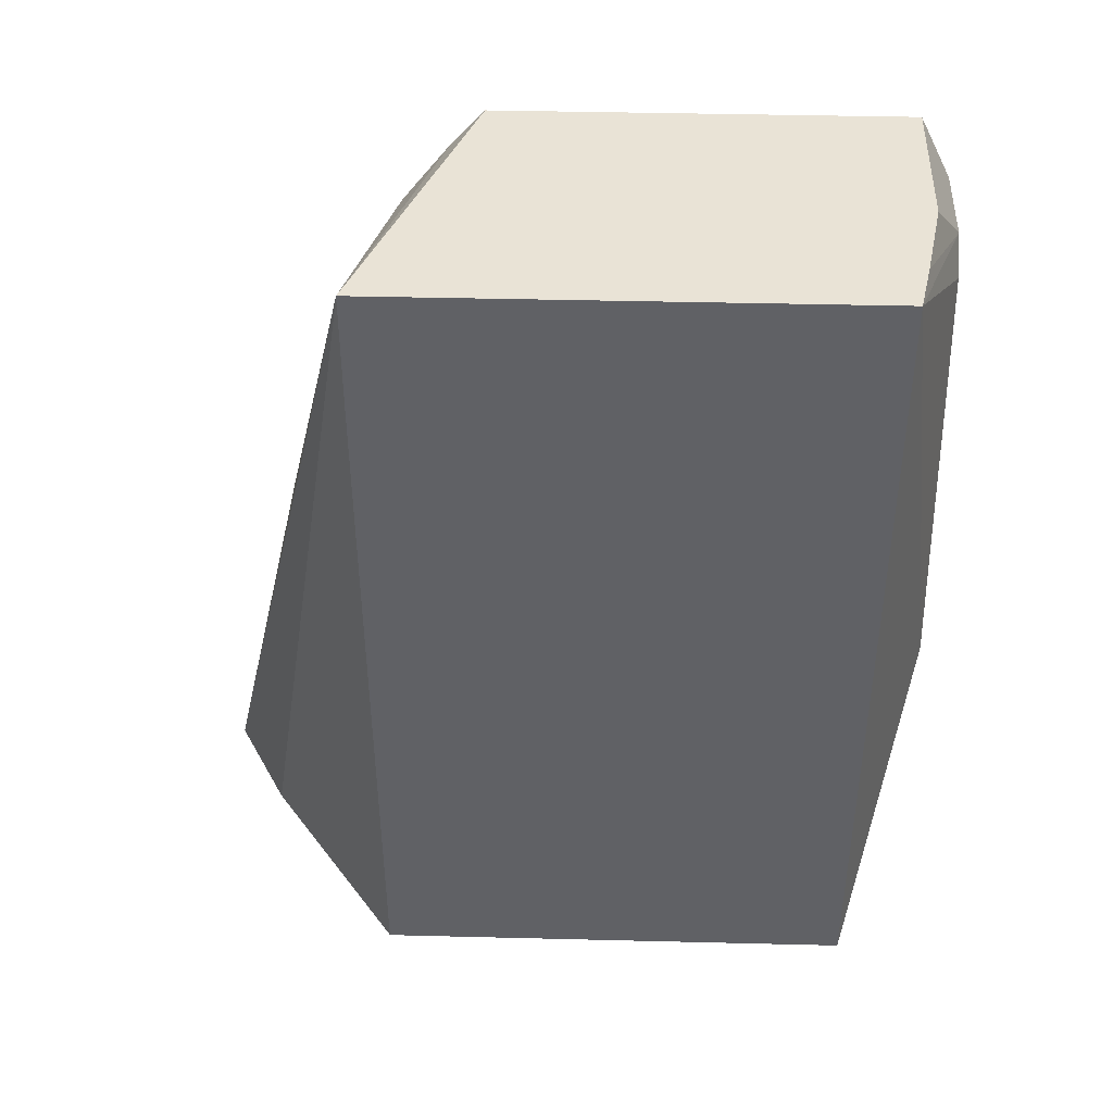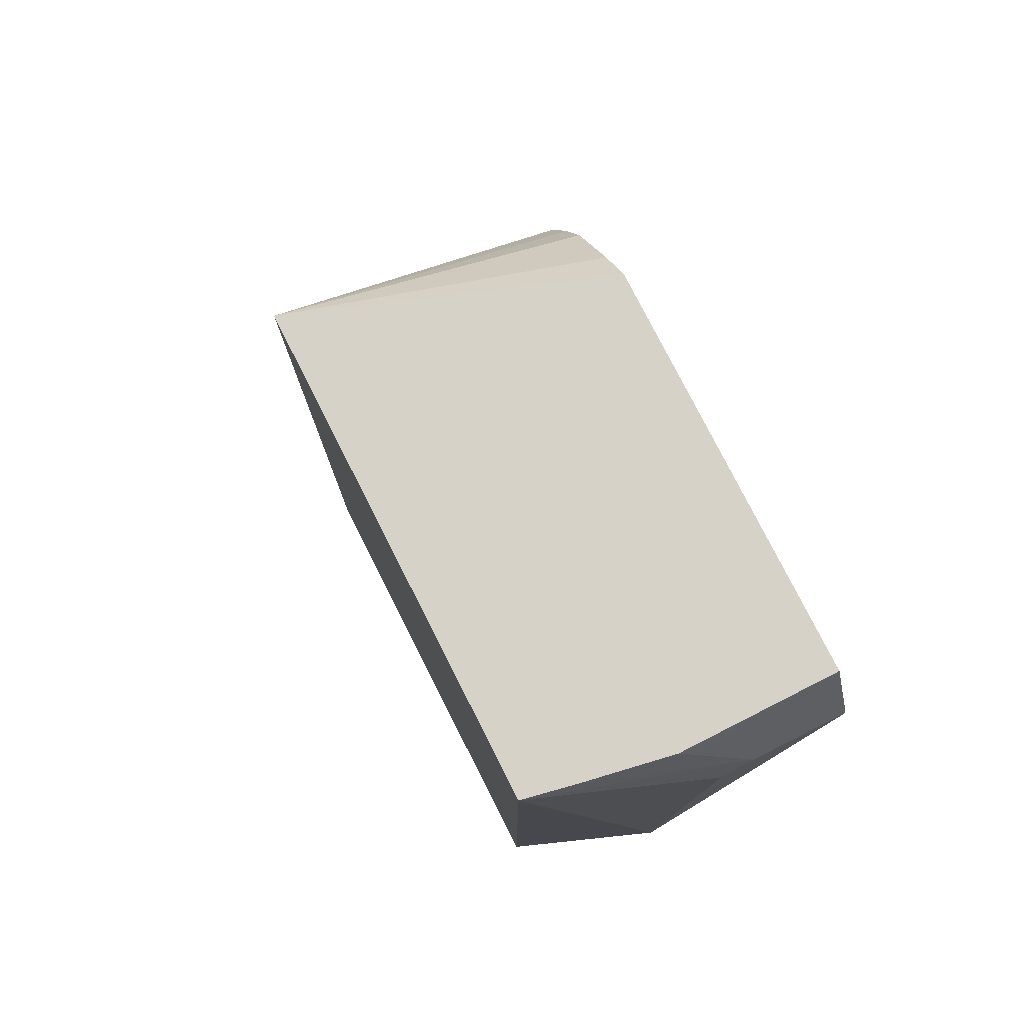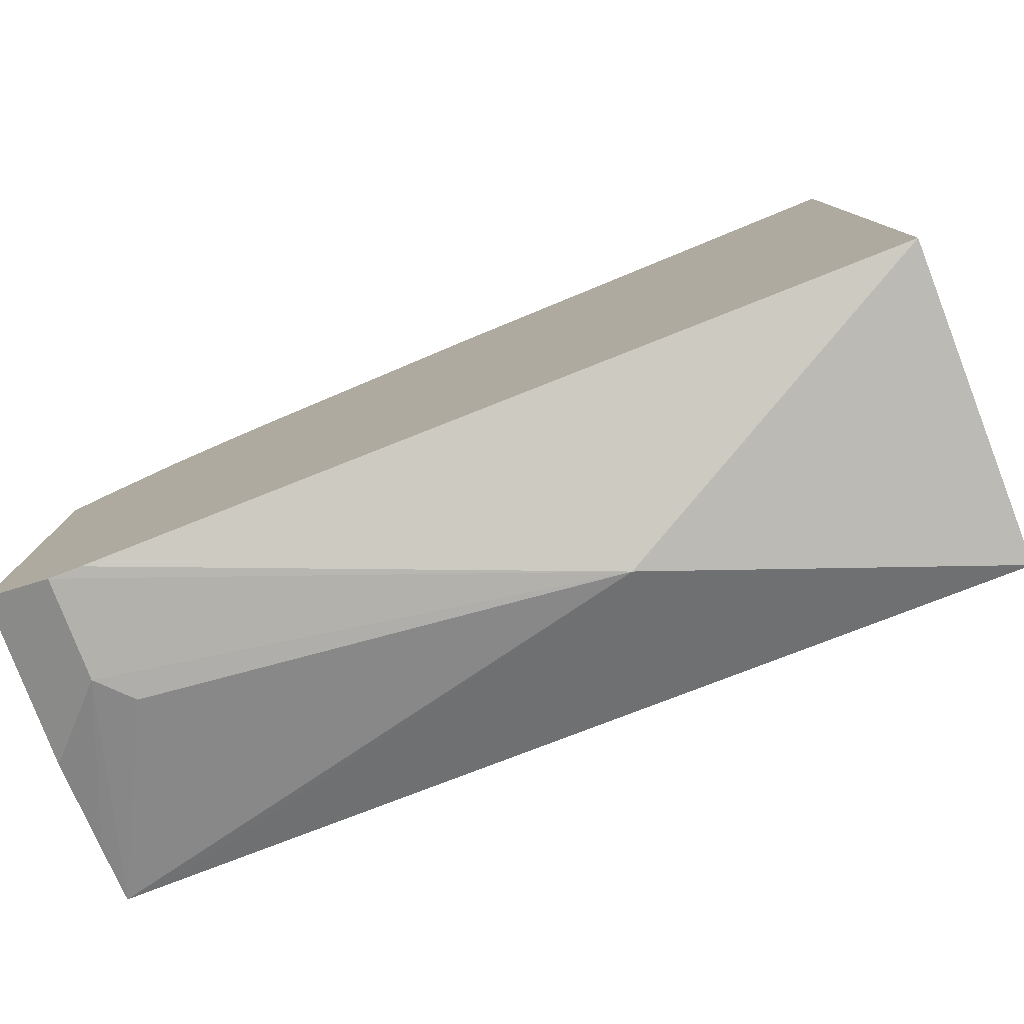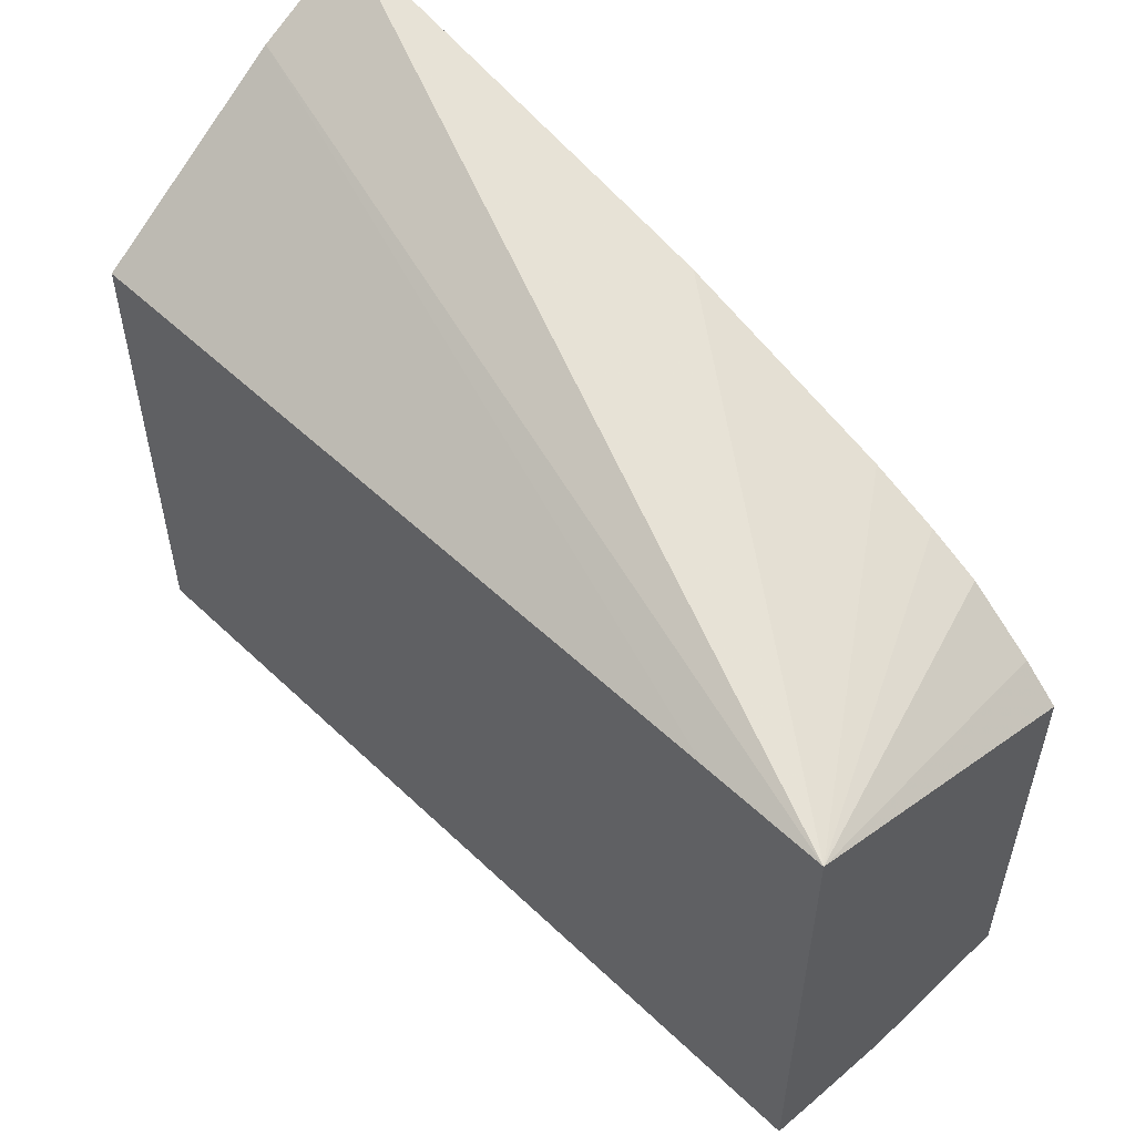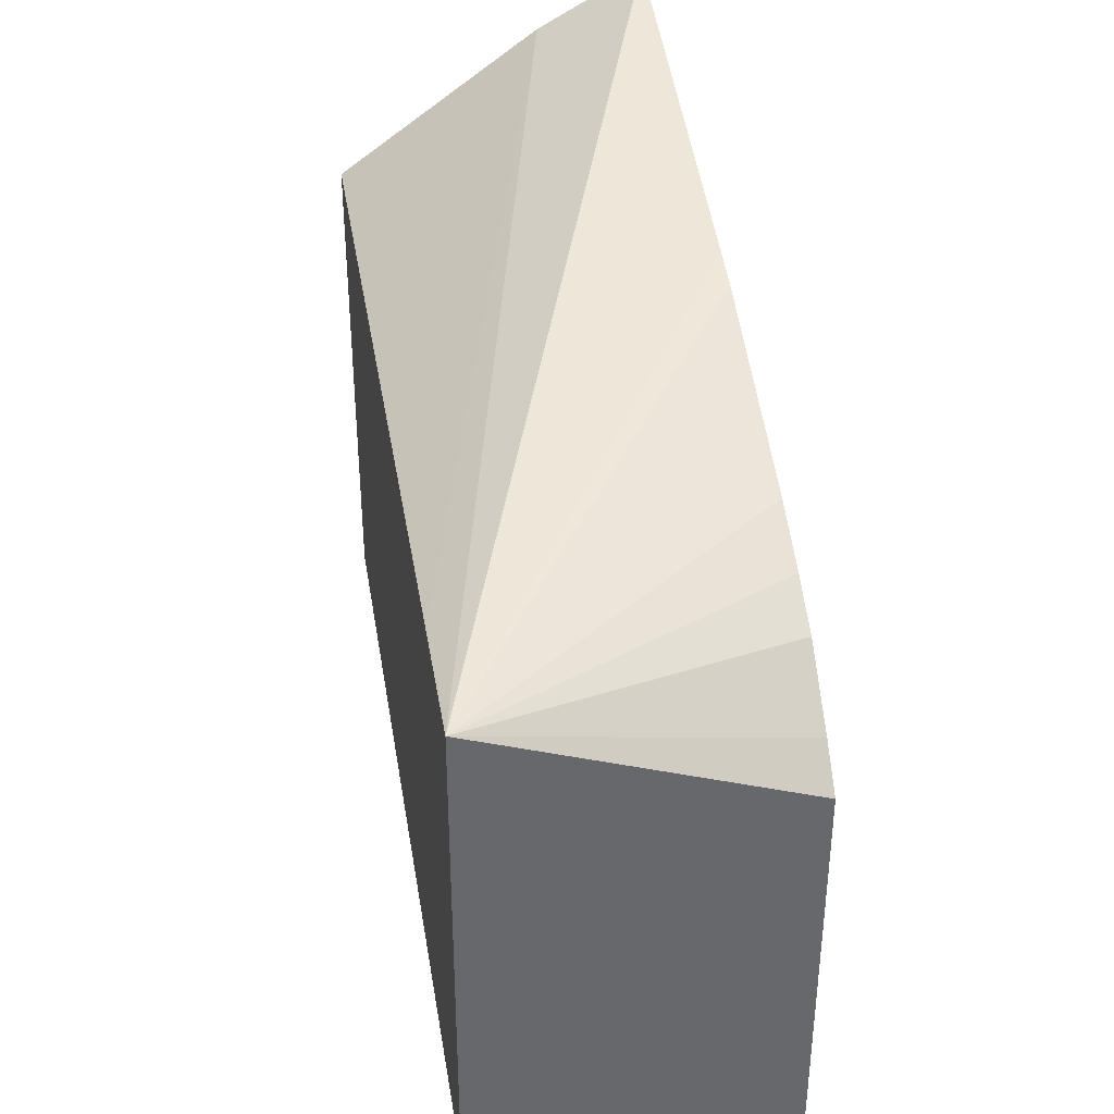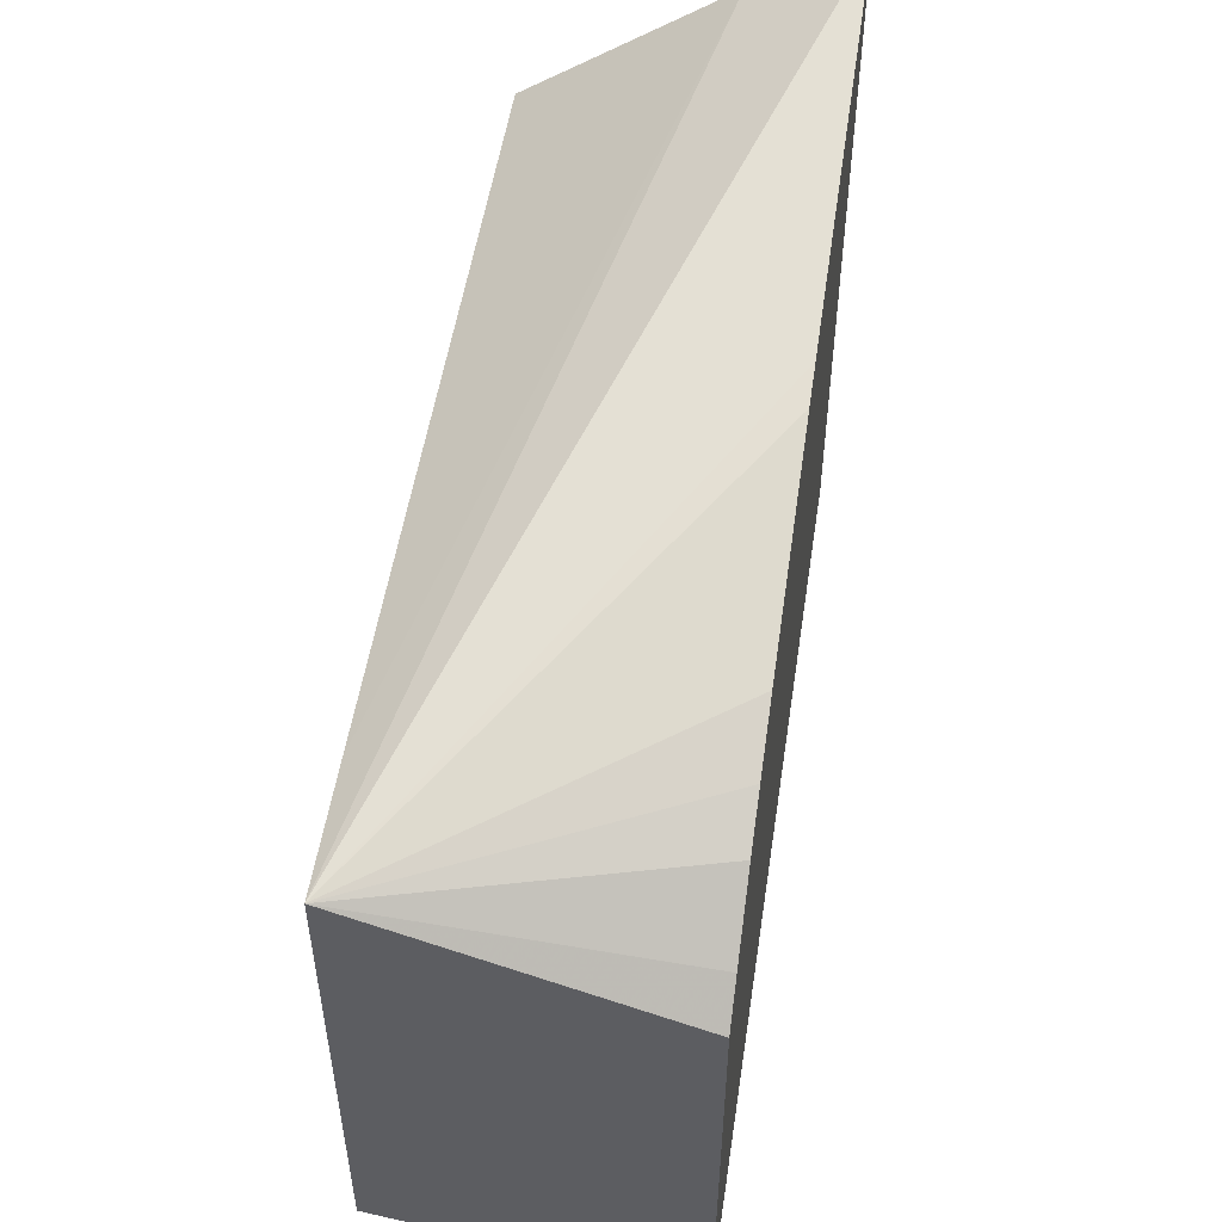
<metadata>
{"format":"obj","ext":"obj","renderer":"f3d","projection":"perspective","resolution":1024,"background":"white","views":[{"elev":42.0,"azim":91.7,"up":"+Y"},{"elev":78.1,"azim":153.1,"up":"+Y"},{"elev":-79.4,"azim":-69.0,"up":"+Z"},{"elev":54.1,"azim":135.2,"up":"+Z"},{"elev":38.1,"azim":170.9,"up":"+Z"},{"elev":52.3,"azim":-171.3,"up":"+Z"}]}
</metadata>
<code>
v -0.3829 -0.307 -0.2119
v -0.3829 -0.307 -0.4707
v -0.3442 -0.307 -0.2332
v -0.2691 0.01334 -0.2859
v -0.3829 -0.1624 -0.2456
v -0.3194 -0.1849 -0.4959
v -0.2691 -0.307 -0.4707
v -0.3829 -0.02244 -0.4931
v -0.2691 -0.307 -0.287
v -0.2691 -0.03379 -0.2859
v -0.2691 0.01334 -0.4707
v -0.3829 0.01334 -0.327
v -0.3829 -1.701e-05 -0.3149
v -0.3829 -0.02425 -0.296
v -0.3829 -0.043 -0.2867
v -0.3829 -0.06724 -0.2764
v -0.3829 -0.1475 -0.2493
v -0.2914 -0.1569 -0.4819
v -0.2691 -0.168 -0.4707
v -0.3829 -0.01121 -0.4931
v -0.3474 -0.01121 -0.4931
v -0.3362 -0.02244 -0.4931
v -0.2691 -0.0001424 -0.4707
v -0.2893 0.01334 -0.4747
v -0.3829 0.01334 -0.4808
v -0.2691 -0.1346 -0.4707
v -0.3829 0.01118 -0.4819
v -0.325 0.01118 -0.4819
v -0.3229 0.01334 -0.4808
f 4 26 23
f 6 8 20
f 6 19 7
f 6 18 19
f 4 23 11
f 4 17 5
f 4 7 19
f 4 9 7
f 4 10 9
f 6 20 21
f 4 19 26
f 6 21 22
f 20 28 21
f 6 11 23
f 6 23 18
f 11 22 21
f 11 21 24
f 18 23 26
f 18 26 19
f 20 27 28
f 21 28 24
f 24 28 29
f 25 29 28
f 25 28 27
f 4 16 17
f 6 22 11
f 4 15 16
f 1 4 5
f 4 13 14
f 4 14 15
f 1 2 7
f 1 9 3
f 1 3 4
f 1 5 17
f 1 17 16
f 1 16 15
f 1 15 14
f 1 14 13
f 1 13 12
f 1 12 25
f 1 25 27
f 1 7 9
f 1 20 8
f 1 8 2
f 2 6 7
f 2 8 6
f 3 9 10
f 3 10 4
f 4 11 24
f 4 24 29
f 4 29 25
f 4 12 13
f 4 25 12
f 1 27 20

</code>
